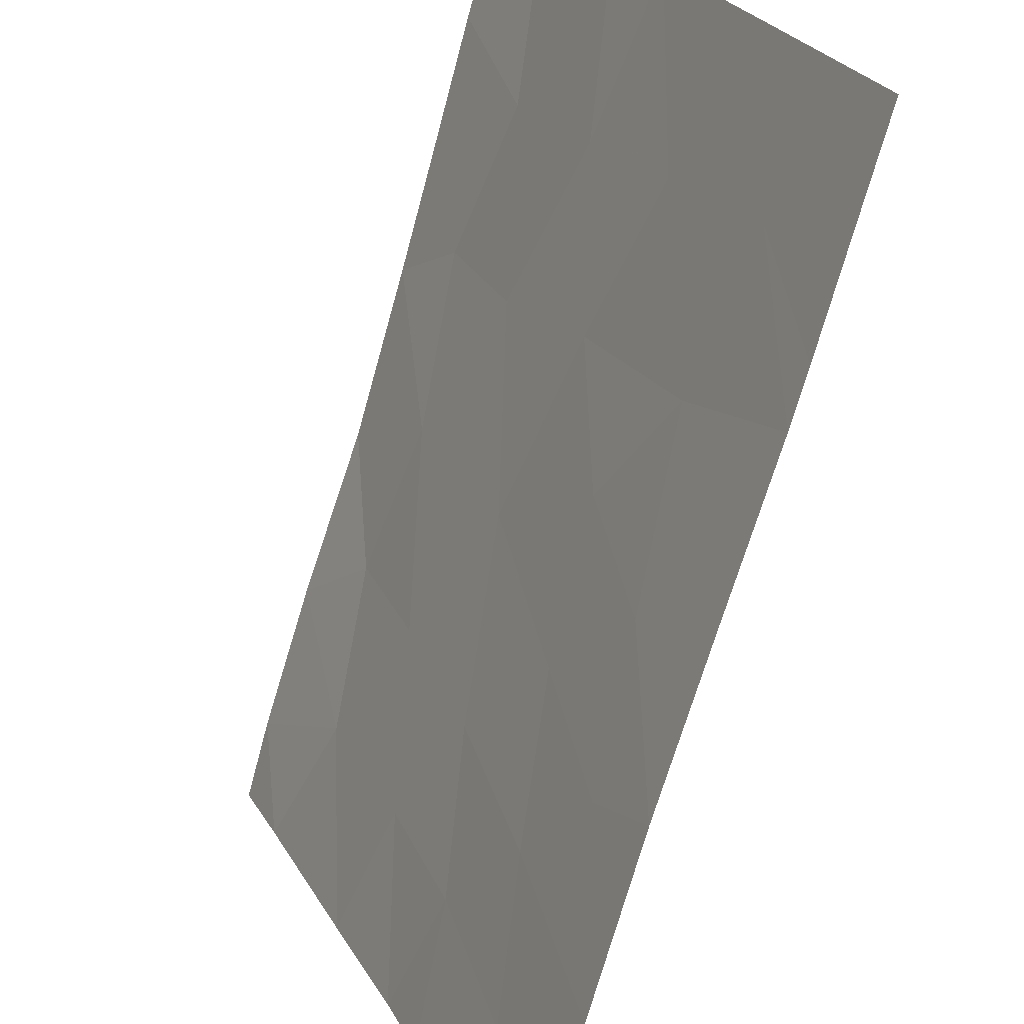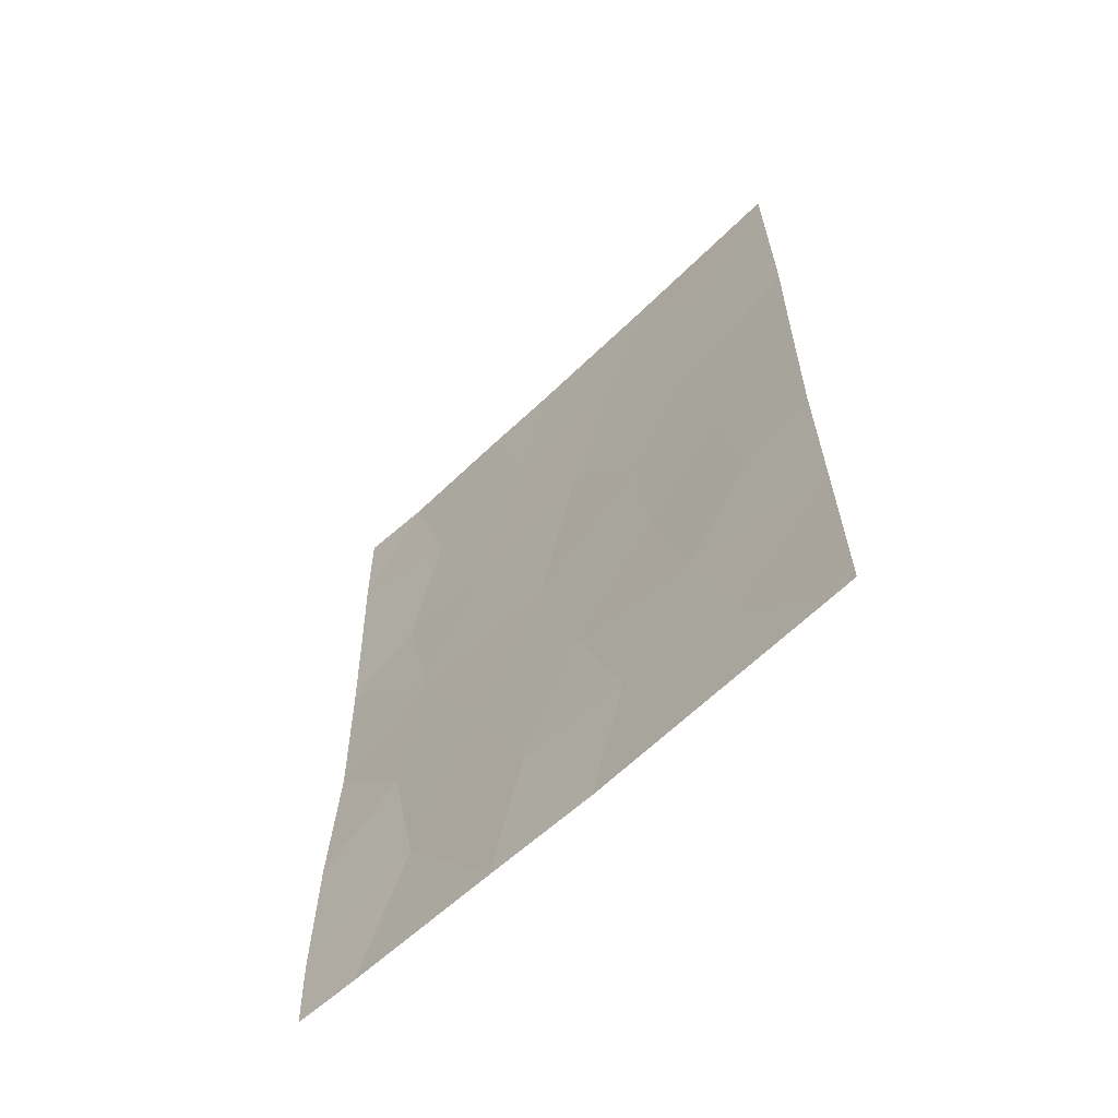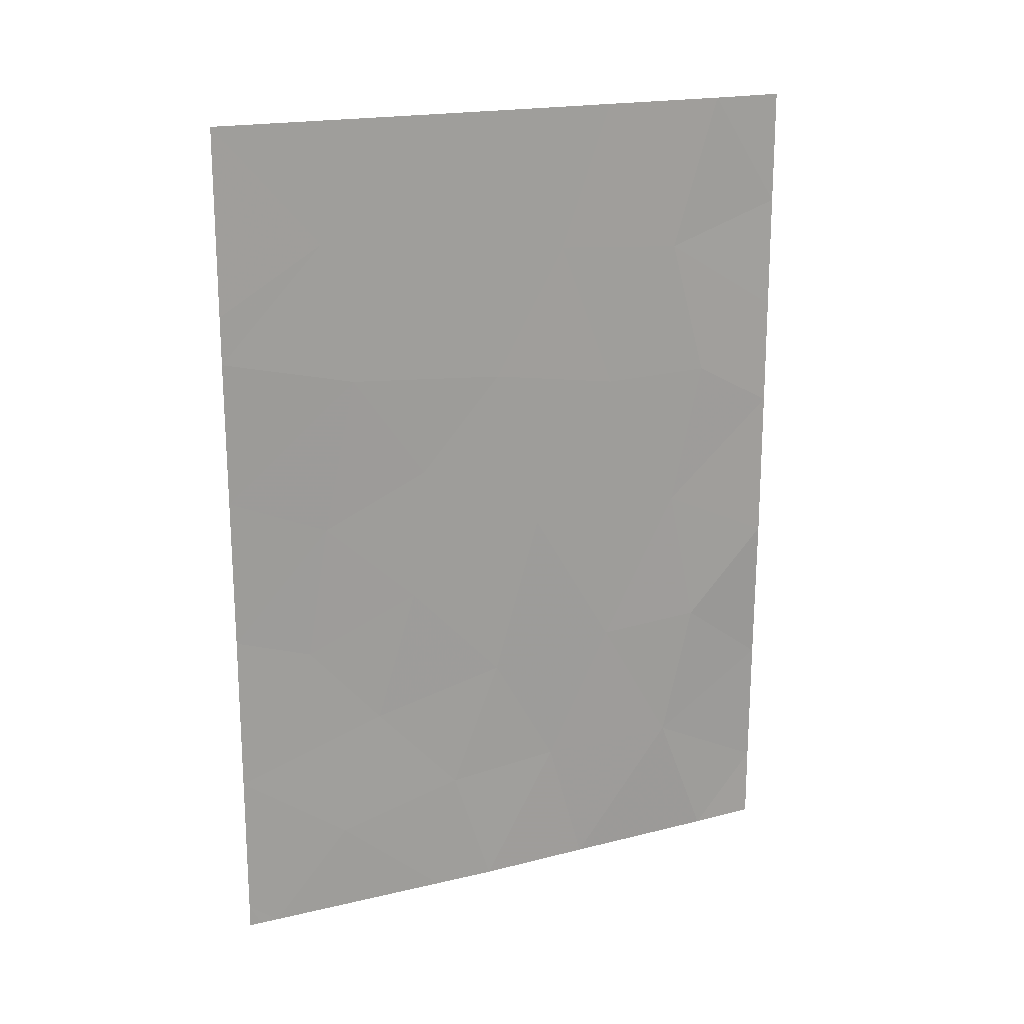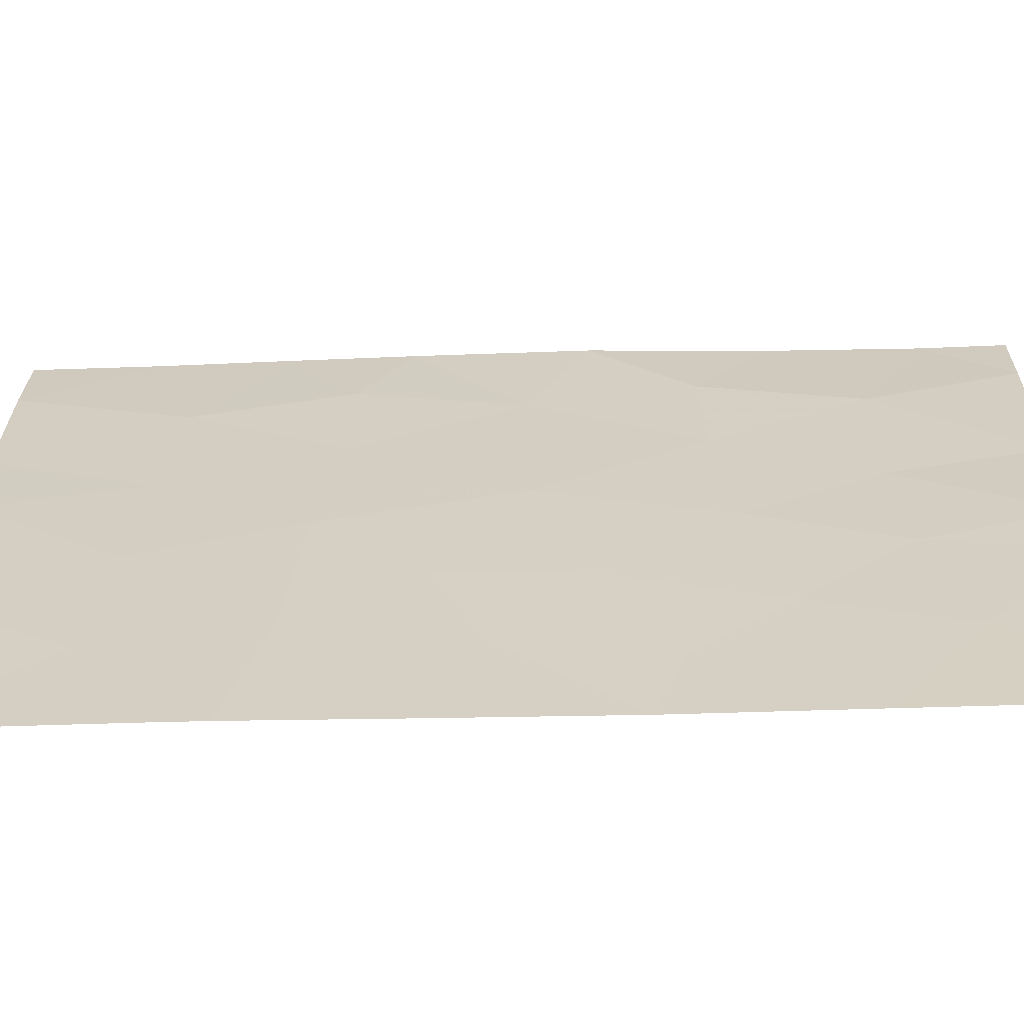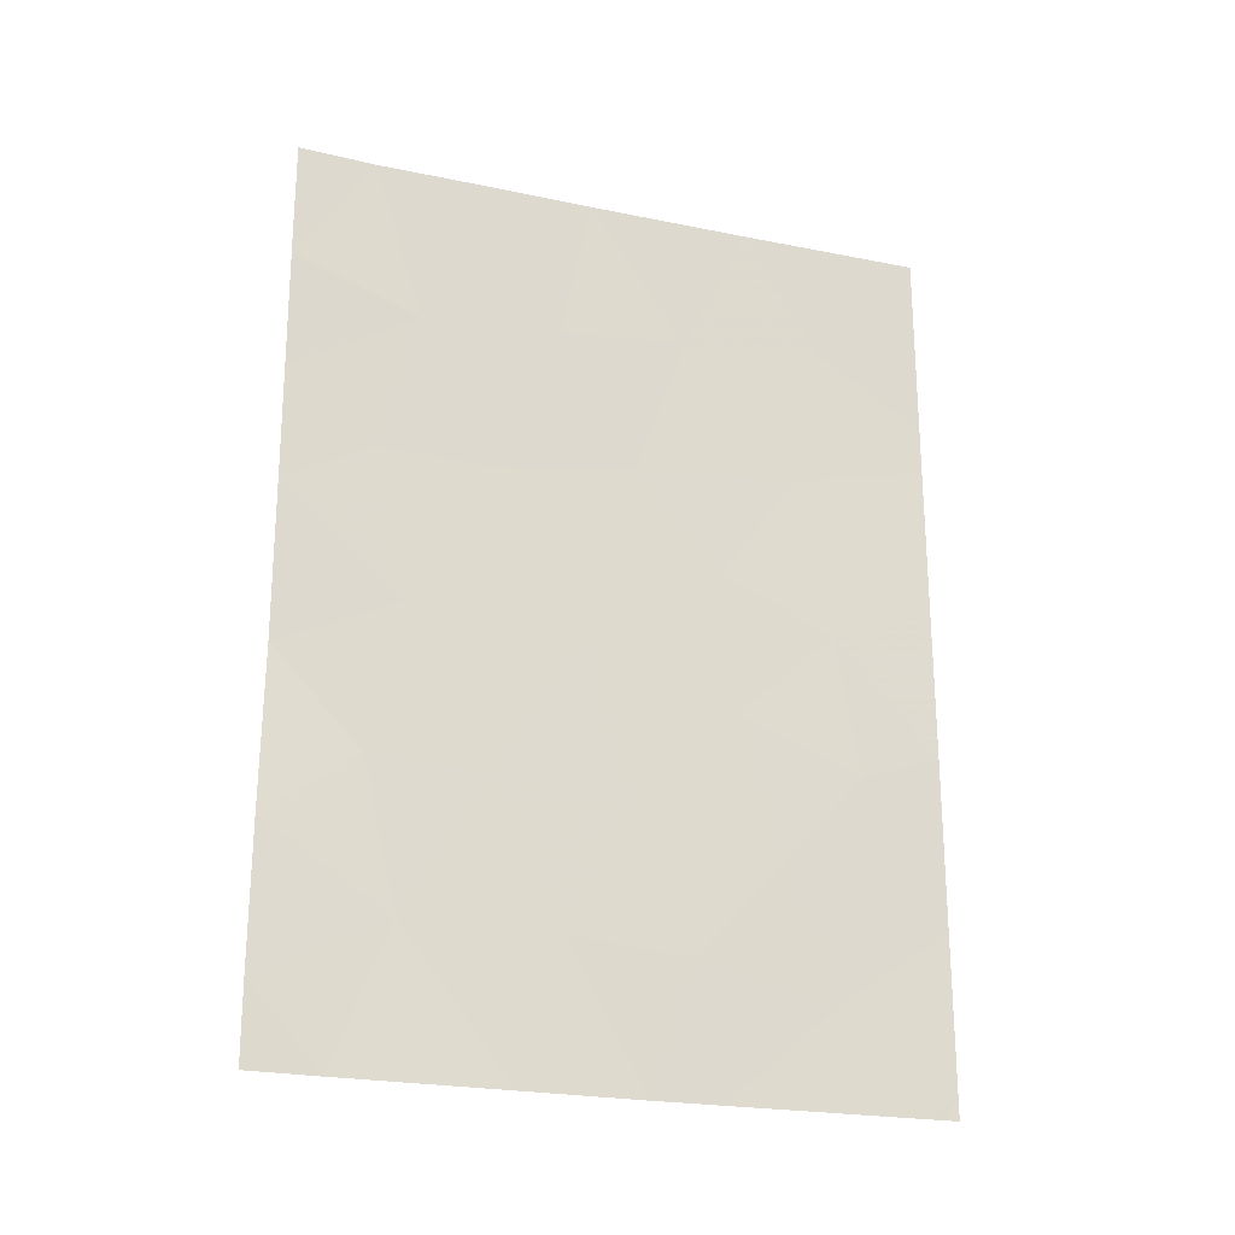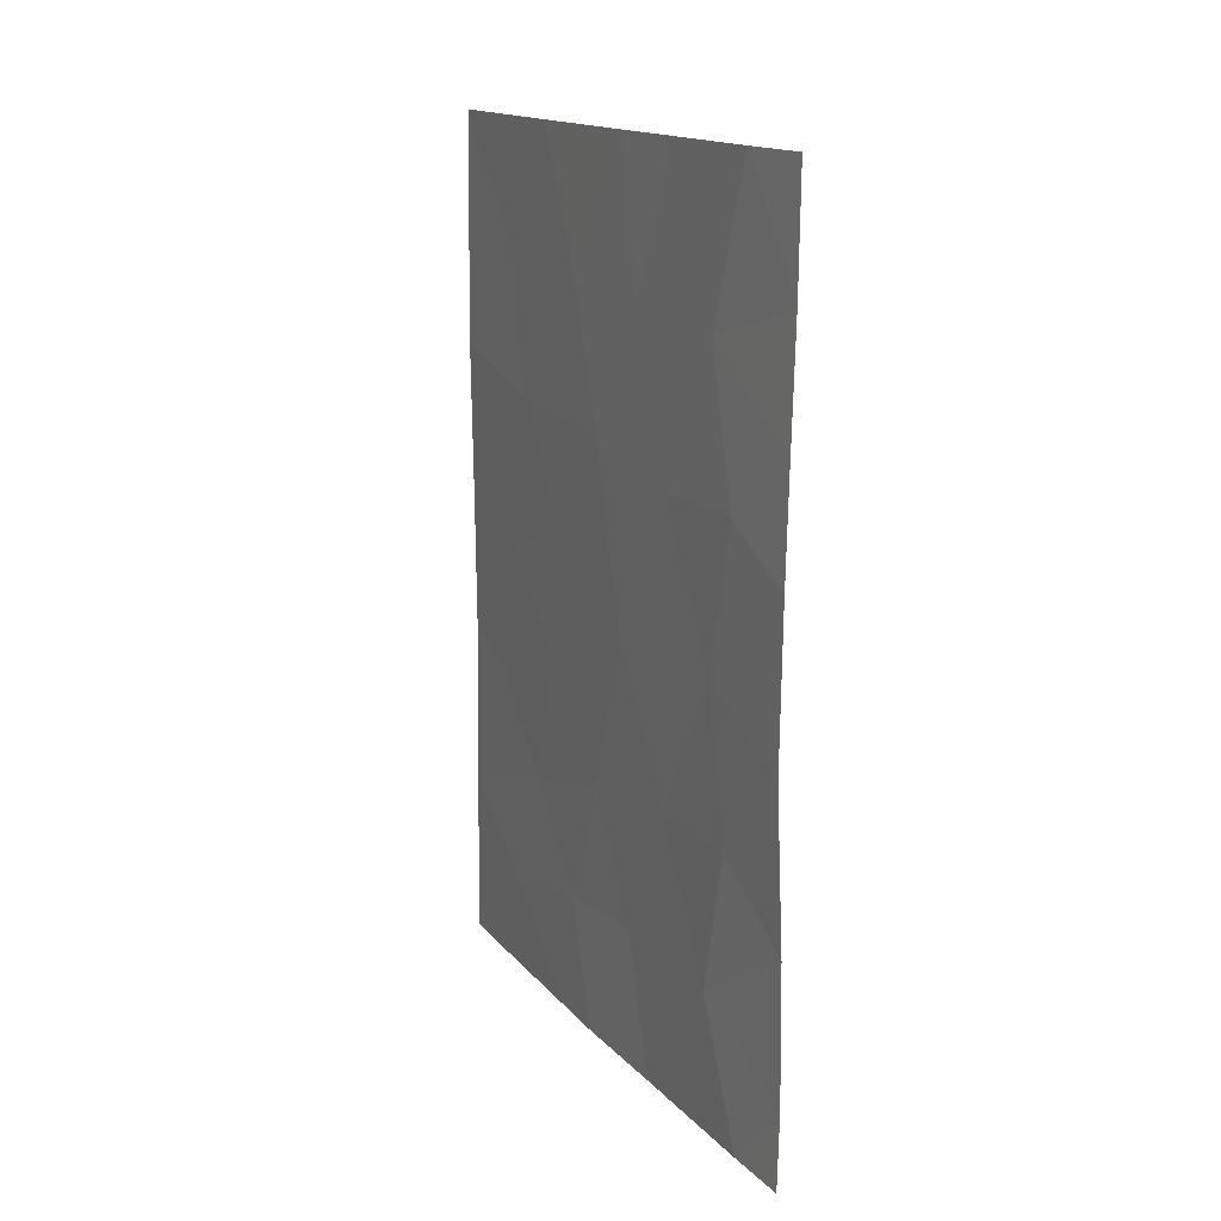
<metadata>
{"format":"obj","ext":"obj","renderer":"f3d","projection":"perspective","resolution":1024,"background":"white","views":[{"elev":-70.9,"azim":-16.2,"up":"+Y"},{"elev":-61.4,"azim":-21.3,"up":"+Z"},{"elev":19.0,"azim":89.3,"up":"+Z"},{"elev":-39.9,"azim":92.0,"up":"+Y"},{"elev":-23.2,"azim":-85.1,"up":"+Z"},{"elev":15.6,"azim":177.9,"up":"+Z"}]}
</metadata>
<code>
v 70.43 97.11 38
v 69.83 98.47 39.9
v 69.48 99.14 38
v 71.48 94.82 38
v 72.08 93.43 39.27
v 72.67 92 40.37
v 72.69 92 38.31
v 72.53 92.39 38
v 69.07 100 40.94
v 69.04 100 39.05
v 72.69 92 47.44
v 72.66 92 50
v 69.51 99.06 50
v 69.05 100 48.41
v 72.63 92.16 38
v 70.24 97.42 50
v 69.03 100 50
v 71.65 94.3 50
v 69.07 100 38
v 71.04 95.76 41.52
v 71.03 95.79 46.16
v 70.77 96.39 43.8
v 69.12 100 45.27
v 69.15 100 43.11
v 72.21 93.01 42.26
v 69.09 100 46.8
v 70.57 96.74 47.98
v 69.81 98.45 47.84
v 71.5 94.7 44.83
v 72.69 92 46.77
v 72.1 93.3 44.15
v 71.13 95.63 38
v 72.7 92 38
v 69.62 98.94 45.9
v 70.74 96.35 50
v 72.65 92 42.62
v 72.66 92 44.75
v 71.34 95.11 39.74
v 69.81 98.51 43.85
v 71.58 94.52 42.93
v 71.81 93.98 41.06
v 69.65 98.9 41.86
v 70.26 97.5 45.87
v 71.3 95.13 48.14
v 70.27 97.49 41.77
v 70.65 96.62 39.88
v 71.93 93.74 46.33
v 72.08 93.35 48.32
f 1 2 3
f 7 6 5
f 5 8 7
f 2 9 10
f 10 3 2
f 11 12 48
f 7 8 15
f 28 13 14
f 13 17 14
f 10 19 3
f 8 5 4
f 21 43 22
f 43 34 39
f 25 40 41
f 26 23 34
f 34 23 39
f 6 36 25
f 22 20 40
f 21 47 44
f 9 2 42
f 24 9 42
f 32 4 38
f 7 15 33
f 21 22 29
f 43 21 27
f 37 30 47
f 20 22 45
f 23 24 39
f 36 37 31
f 37 47 31
f 22 40 29
f 20 46 38
f 35 16 27
f 20 45 46
f 28 26 34
f 26 28 14
f 18 44 48
f 4 5 38
f 48 12 18
f 43 39 22
f 25 31 40
f 36 31 25
f 41 40 20
f 30 48 47
f 38 41 20
f 29 40 31
f 25 41 6
f 47 48 44
f 29 47 21
f 1 32 46
f 46 2 1
f 32 38 46
f 27 21 44
f 34 43 28
f 27 28 43
f 18 35 44
f 27 44 35
f 5 41 38
f 41 5 6
f 24 42 39
f 45 39 42
f 45 22 39
f 42 2 45
f 46 45 2
f 48 30 11
f 16 28 27
f 28 16 13
f 31 47 29

</code>
